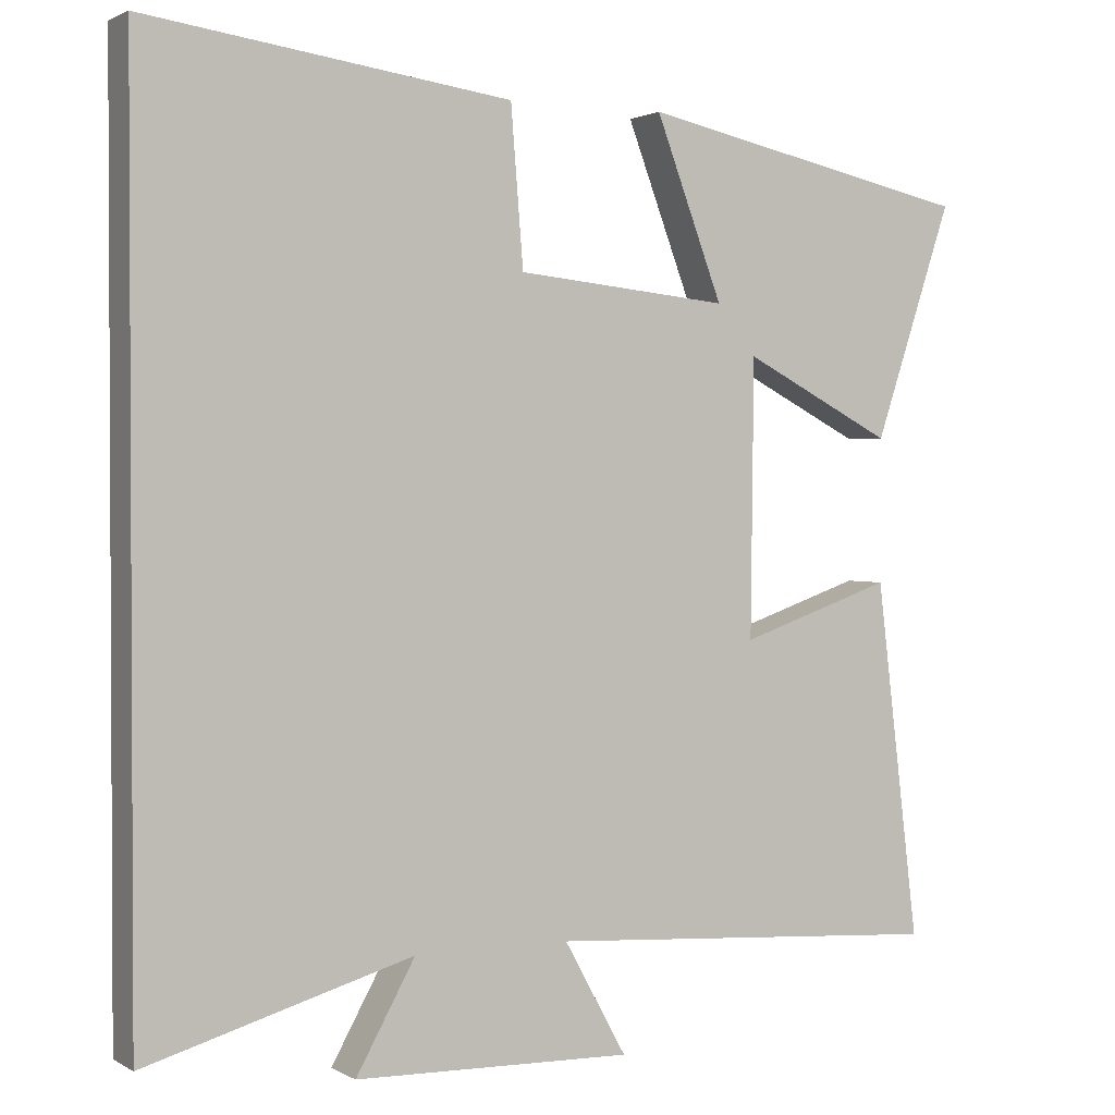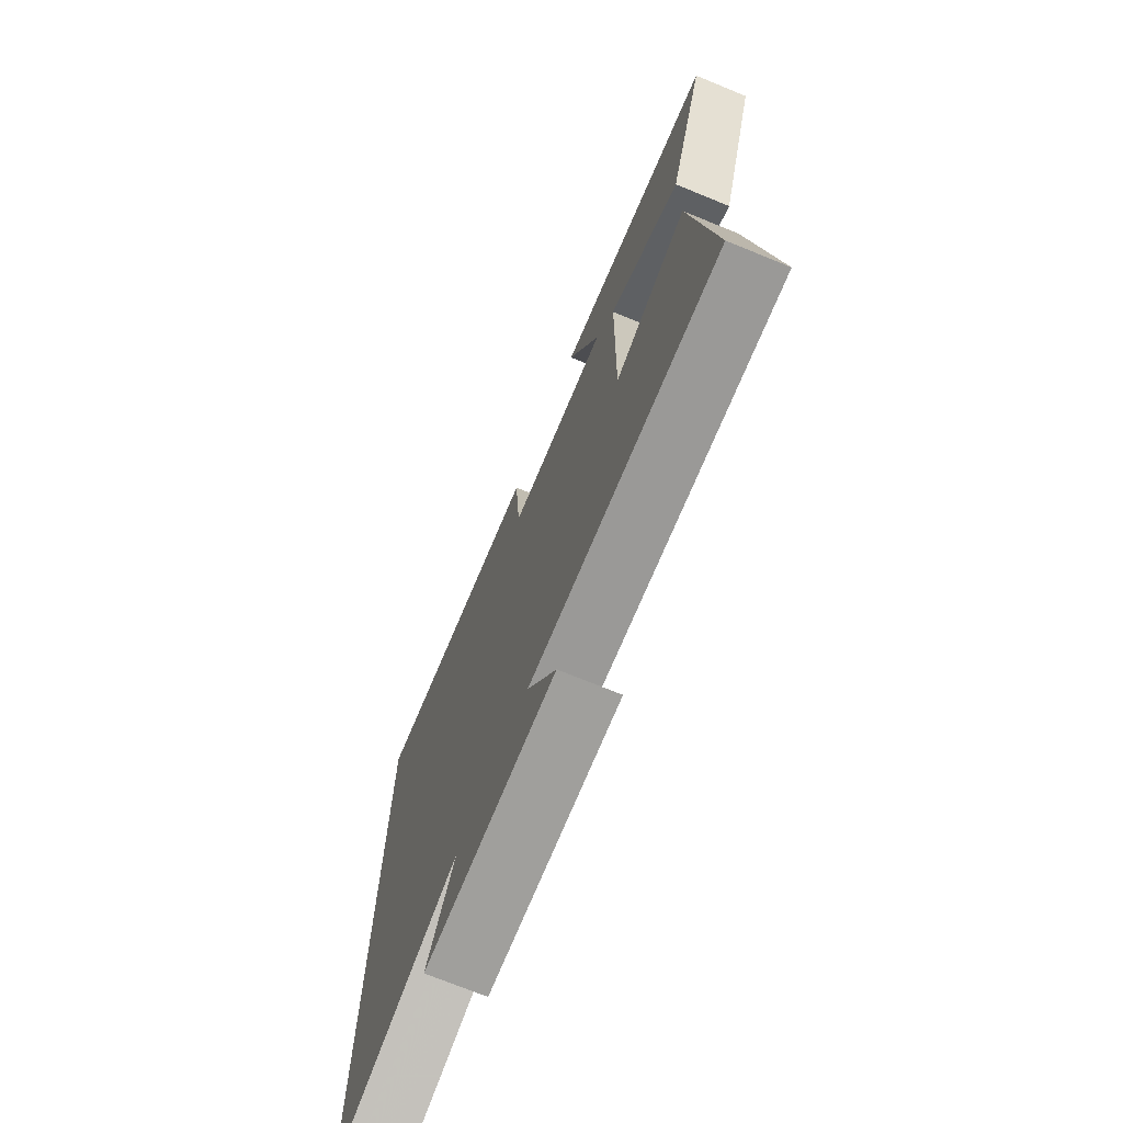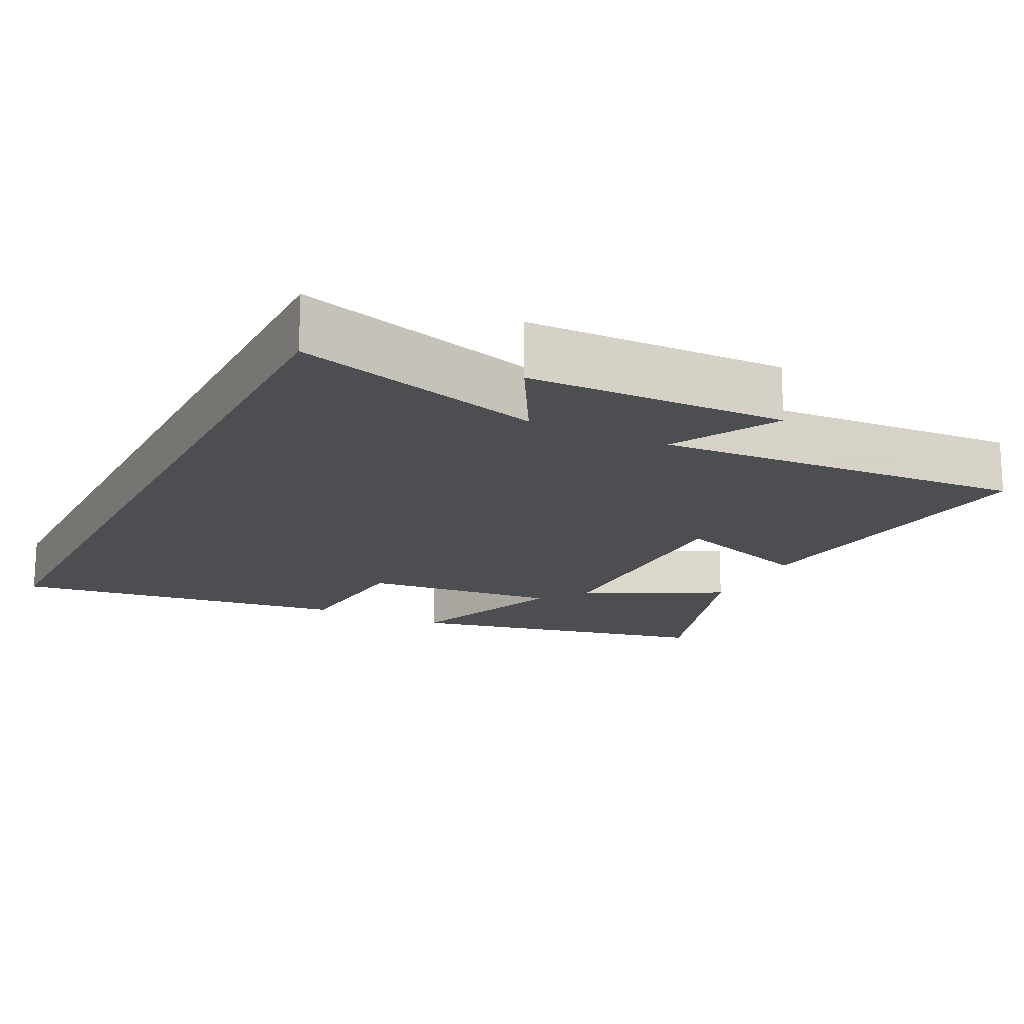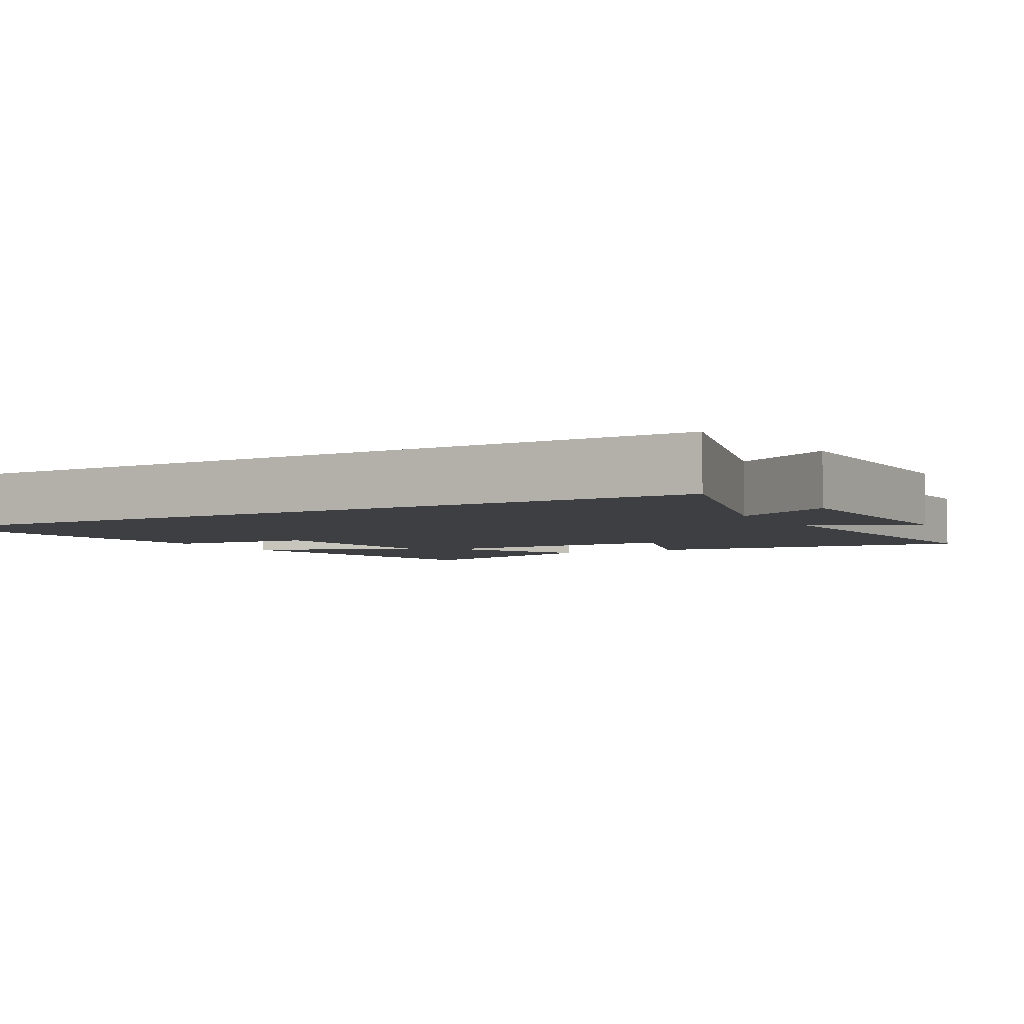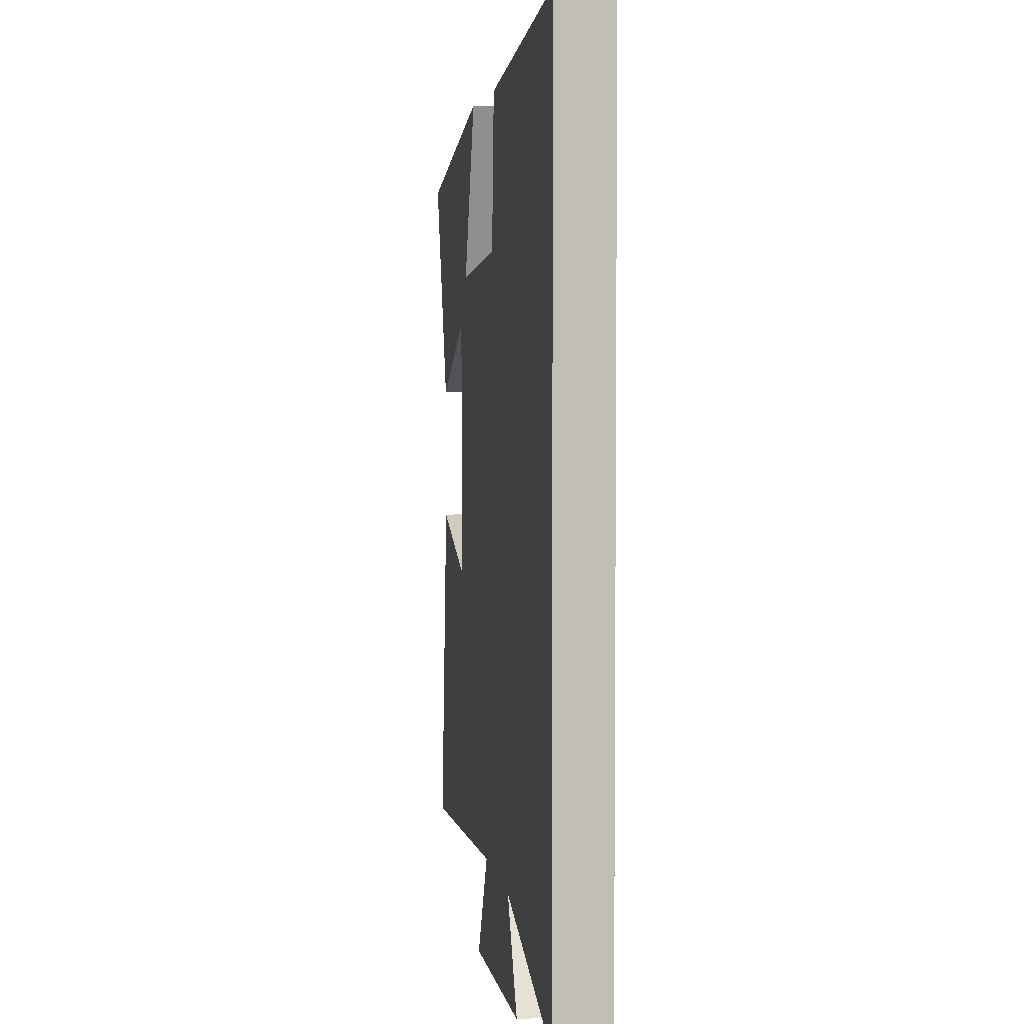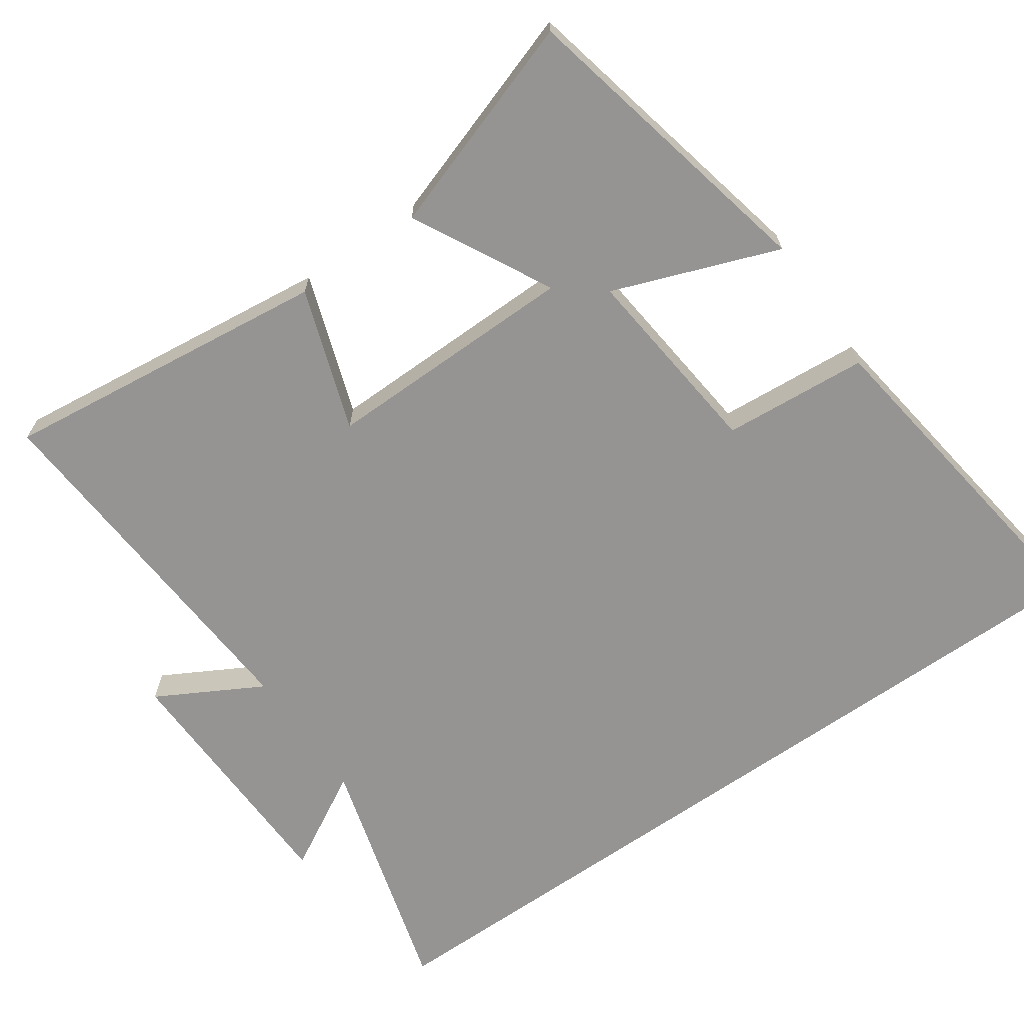
<metadata>
{"format":"obj","ext":"obj","renderer":"f3d","projection":"perspective","resolution":1024,"background":"white","views":[{"elev":1.6,"azim":151.7,"up":"+Z"},{"elev":-72.5,"azim":-112.2,"up":"+Z"},{"elev":-16.8,"azim":153.4,"up":"+Y"},{"elev":-4.2,"azim":119.7,"up":"+Y"},{"elev":4.3,"azim":81.8,"up":"+Z"},{"elev":-67.1,"azim":-55.0,"up":"+Y"}]}
</metadata>
<code>
v 0.5 0.07 0.565
v 0.5 0.07 -0.599
v 0.157 0.07 -0.5
v 0.233 0.07 -0.637
v -0.123 0.07 -0.645
v -0.043 0.07 -0.5
v -0.555 0.07 -0.533
v -0.5 0.07 -0.077
v -0.304 0.07 -0.145
v -0.308 0.07 0.207
v -0.5 0.07 0.107
v -0.6 0.07 0.407
v -0.171 0.07 0.5
v -0.257 0.07 0.271
v 0.015 0.07 0.299
v 0.031 0.07 0.5
v 0.5 0 0.565
v 0.5 0 -0.599
v 0.157 0 -0.5
v 0.233 0 -0.637
v -0.123 0 -0.645
v -0.043 0 -0.5
v -0.555 0 -0.533
v -0.5 0 -0.077
v -0.304 0 -0.145
v -0.308 0 0.207
v -0.5 0 0.107
v -0.6 0 0.407
v -0.171 0 0.5
v -0.257 0 0.271
v 0.015 0 0.299
v 0.031 0 0.5
f 15 16 1 2
f 14 15 2 3
f 11 12 13 14
f 10 11 14
f 9 10 14 3
f 6 7 8 9
f 6 9 3 4
f 4 5 6
f 18 17 32 31
f 19 18 31 30
f 30 29 28 27
f 30 27 26
f 19 30 26 25
f 25 24 23 22
f 20 19 25 22
f 22 21 20
f 1 17 18 2
f 2 18 19 3
f 3 19 20 4
f 4 20 21 5
f 5 21 22 6
f 6 22 23 7
f 7 23 24 8
f 8 24 25 9
f 9 25 26 10
f 10 26 27 11
f 11 27 28 12
f 12 28 29 13
f 13 29 30 14
f 14 30 31 15
f 15 31 32 16
f 16 32 17 1

</code>
